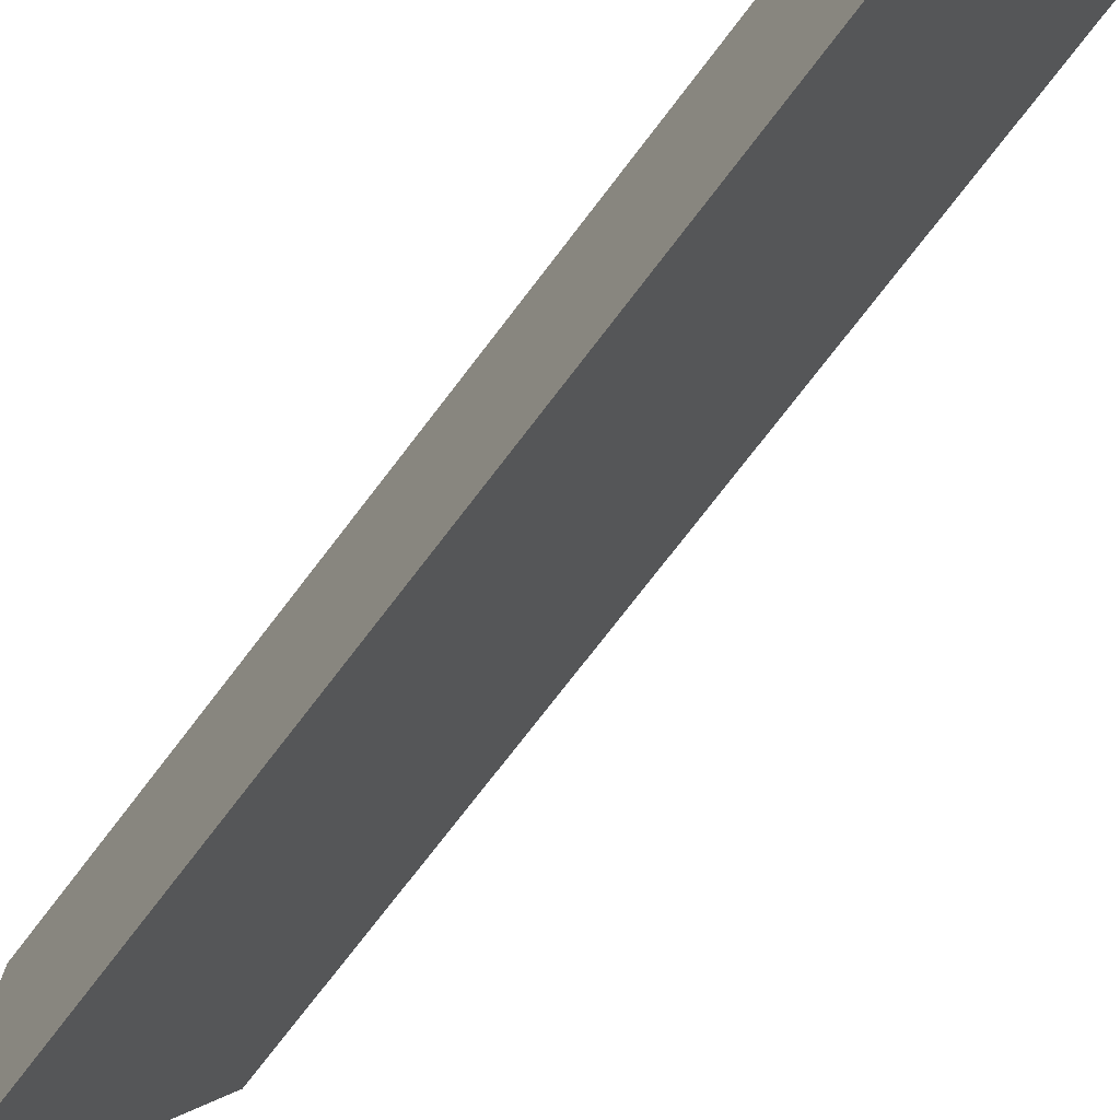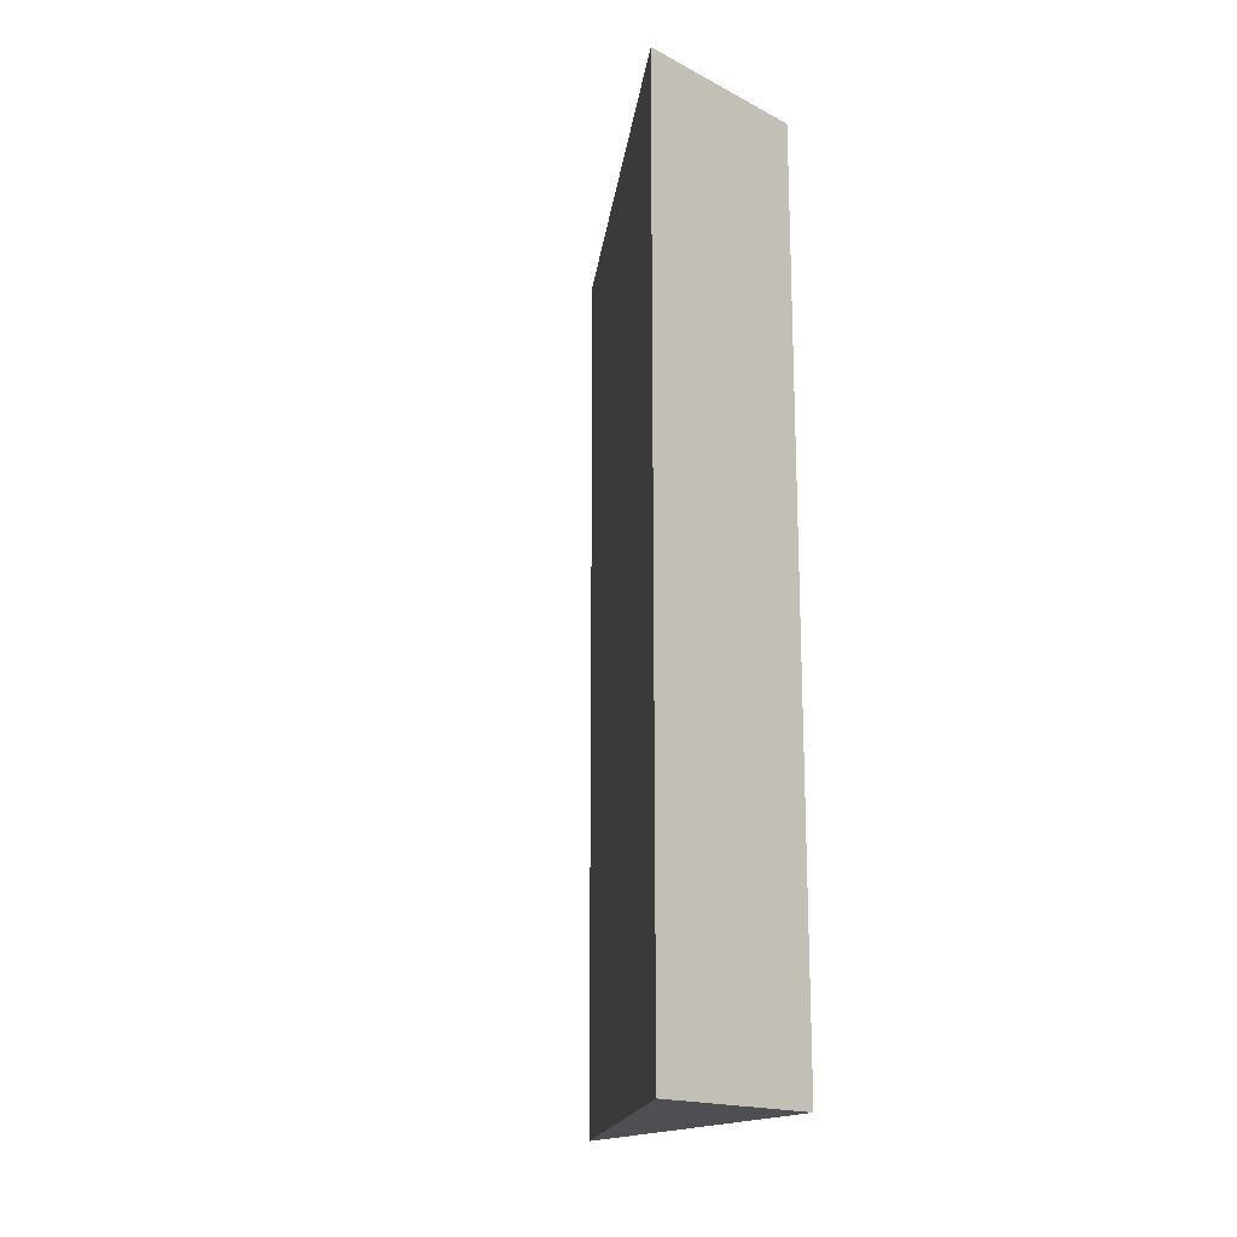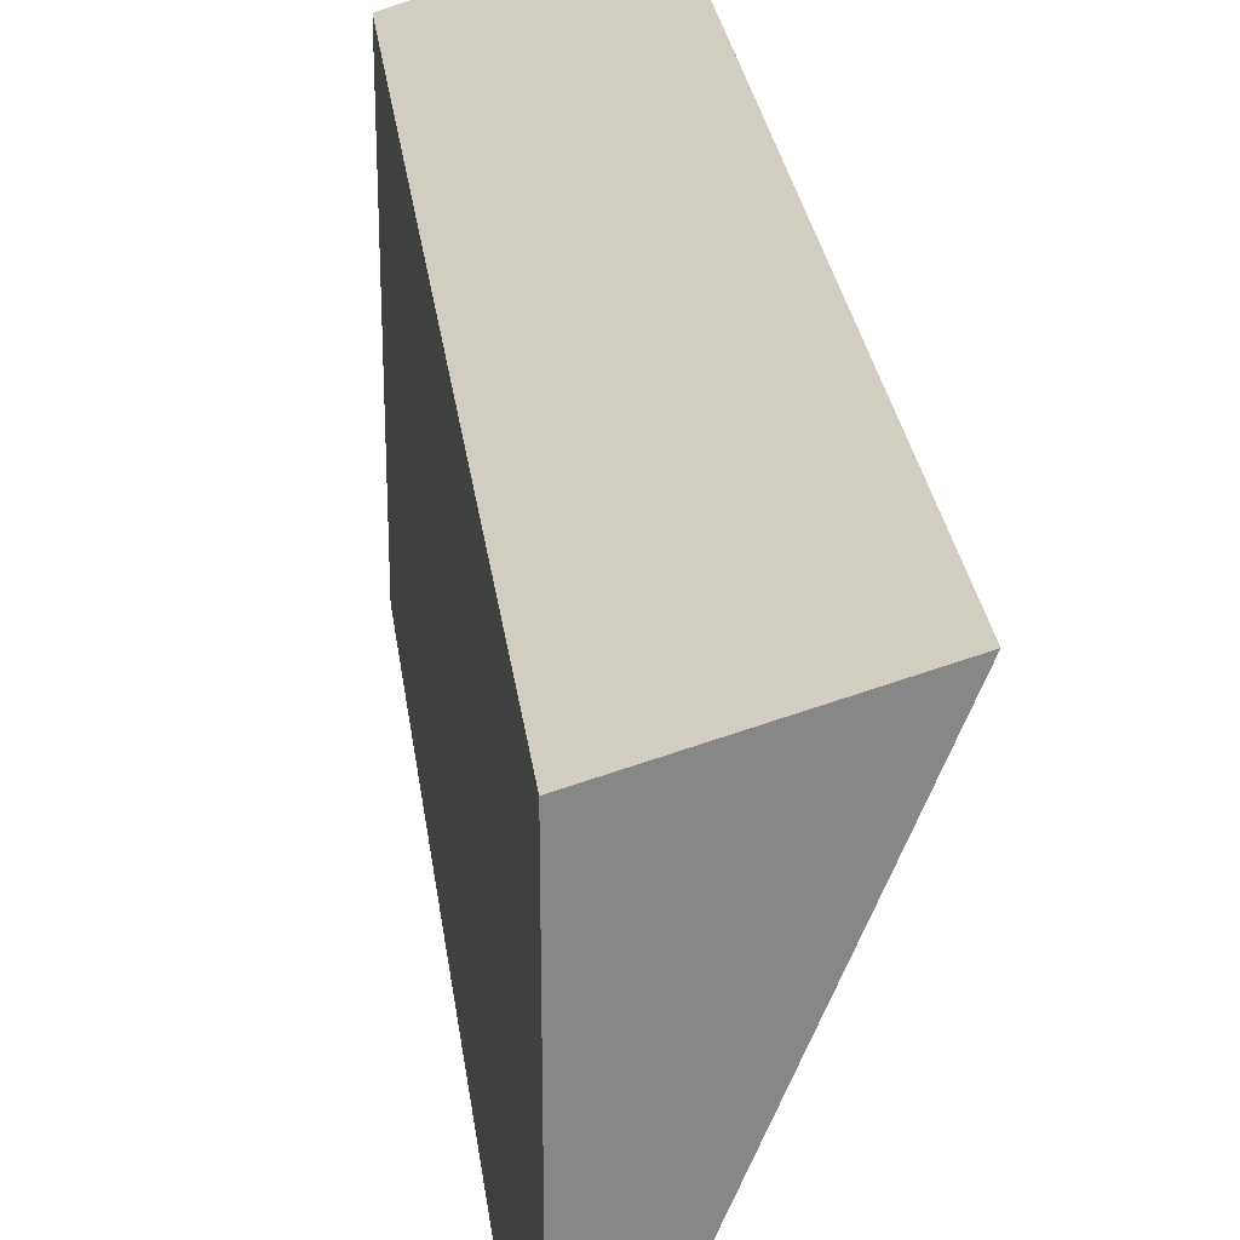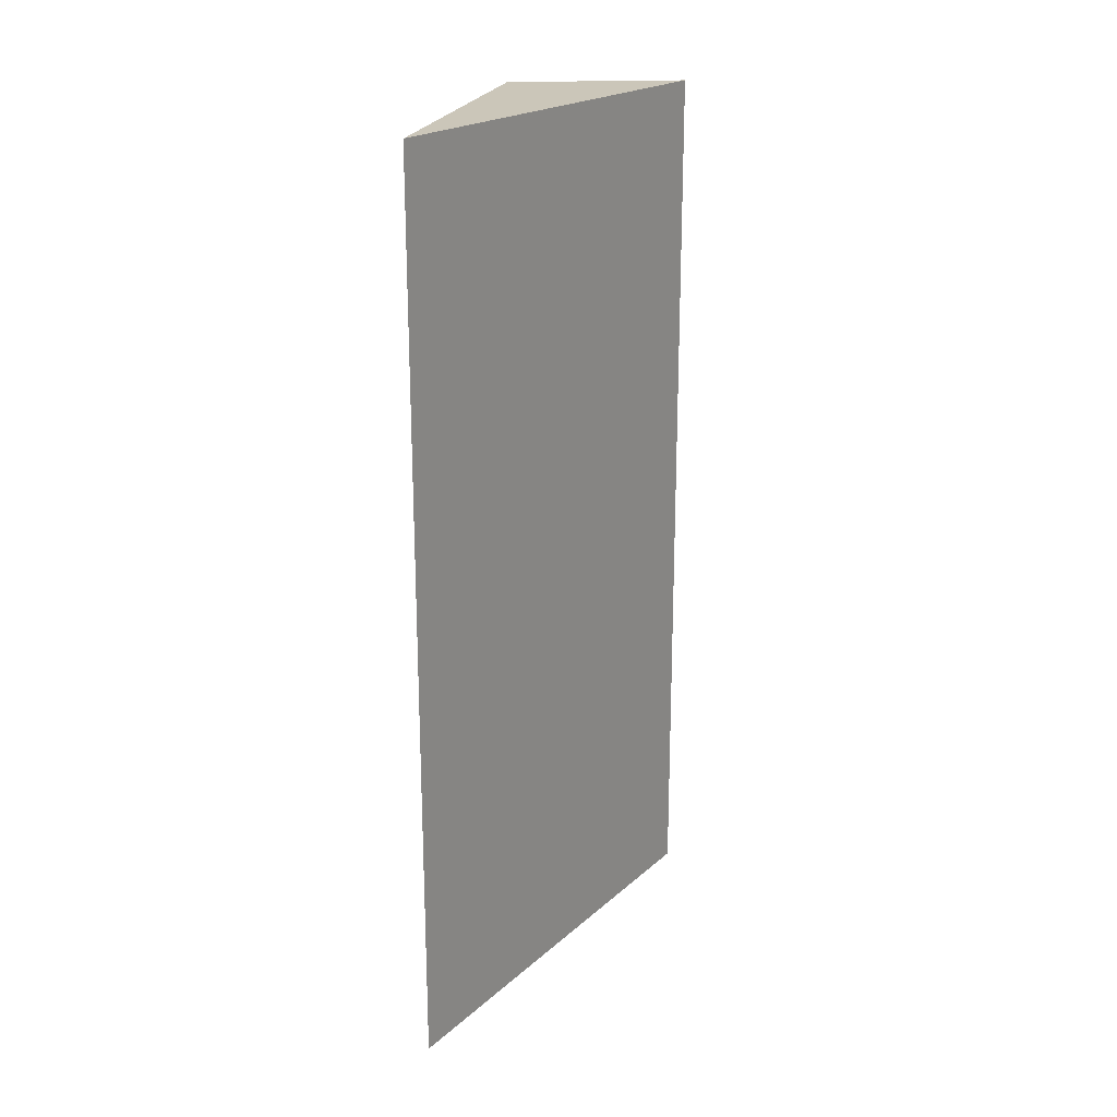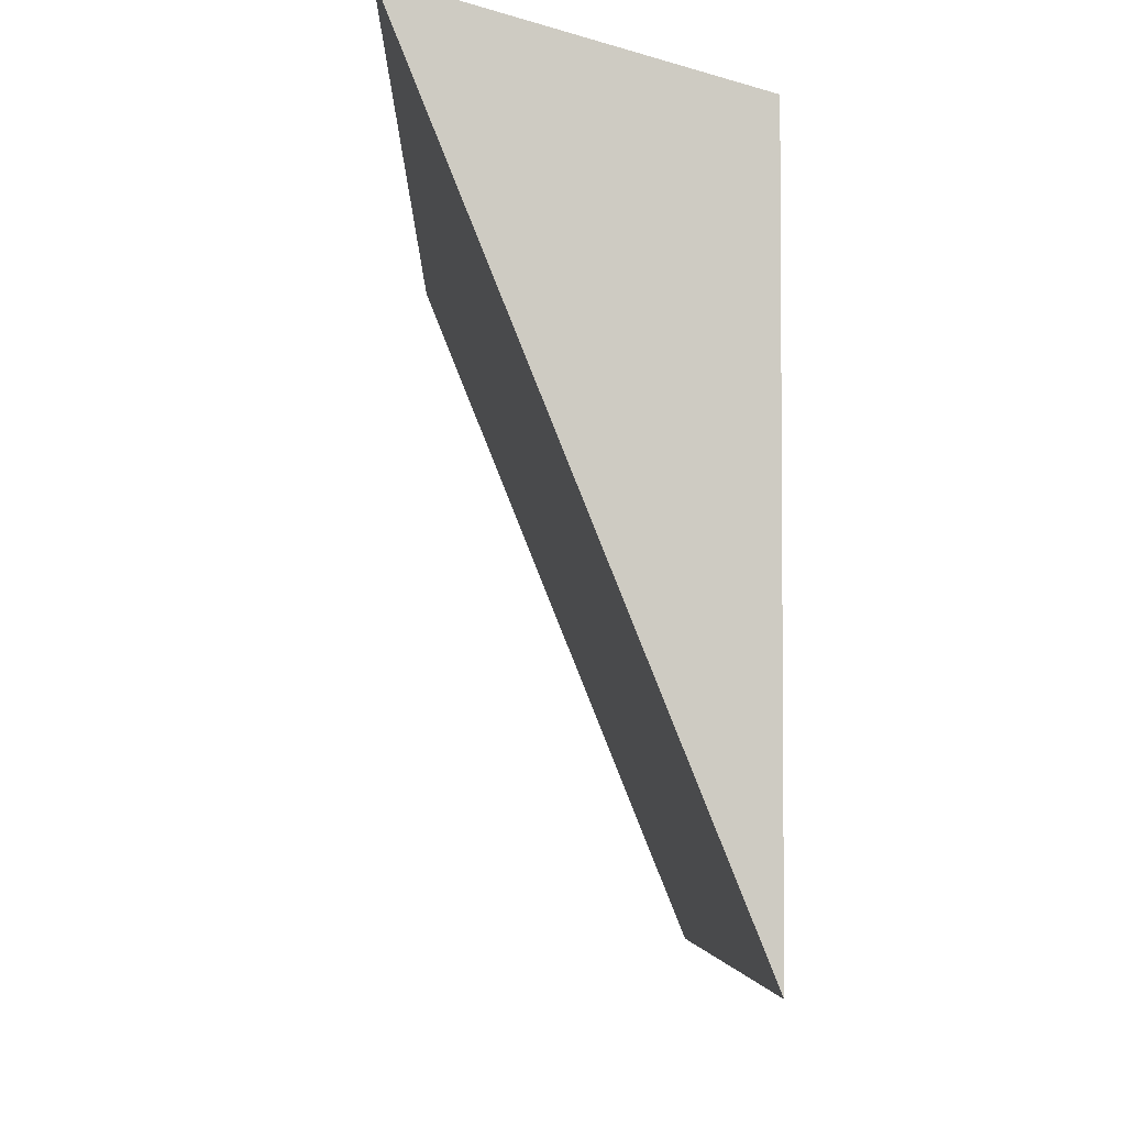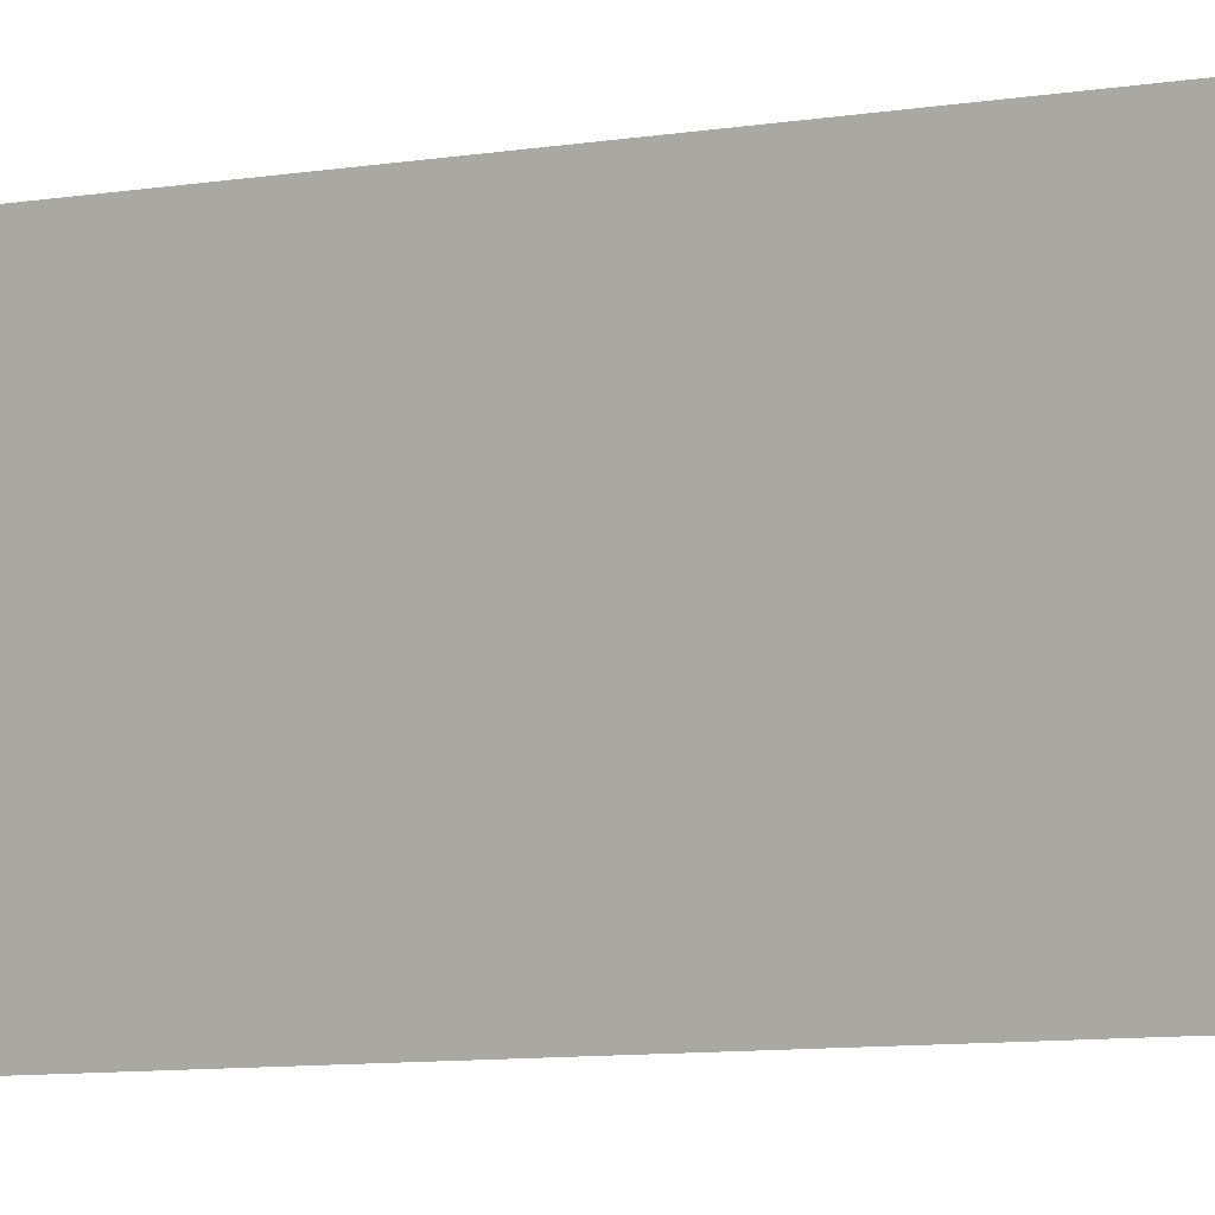
<metadata>
{"format":"obj","ext":"obj","renderer":"f3d","projection":"perspective","resolution":1024,"background":"white","views":[{"elev":-75.1,"azim":142.5,"up":"+Z"},{"elev":-17.5,"azim":-28.7,"up":"+Y"},{"elev":27.9,"azim":172.8,"up":"+Z"},{"elev":20.8,"azim":-168.4,"up":"+Y"},{"elev":-4.4,"azim":-0.7,"up":"+Z"},{"elev":-12.9,"azim":-73.0,"up":"+Z"}]}
</metadata>
<code>
v -0.007128 0.4034 -0.1759
v 0 0.3668 -0.178
v 0 0.4034 -0.178
v 0 0.4034 -0.1937
v -0.007128 0.3668 -0.1759
v 0 0.3668 -0.1937
f 1 3 4
f 3 2 4
f 5 1 4
f 5 2 3
f 5 3 1
f 6 5 4
f 6 4 2
f 6 2 5

</code>
